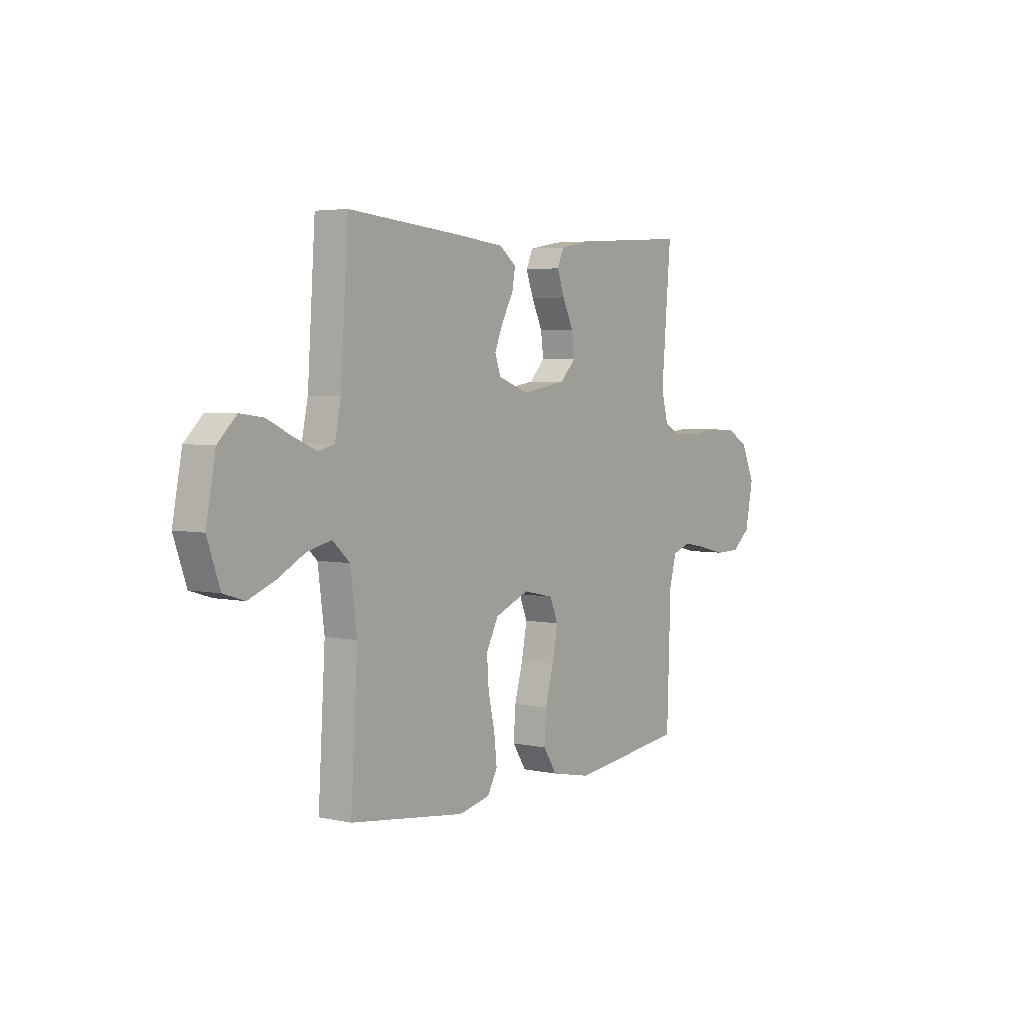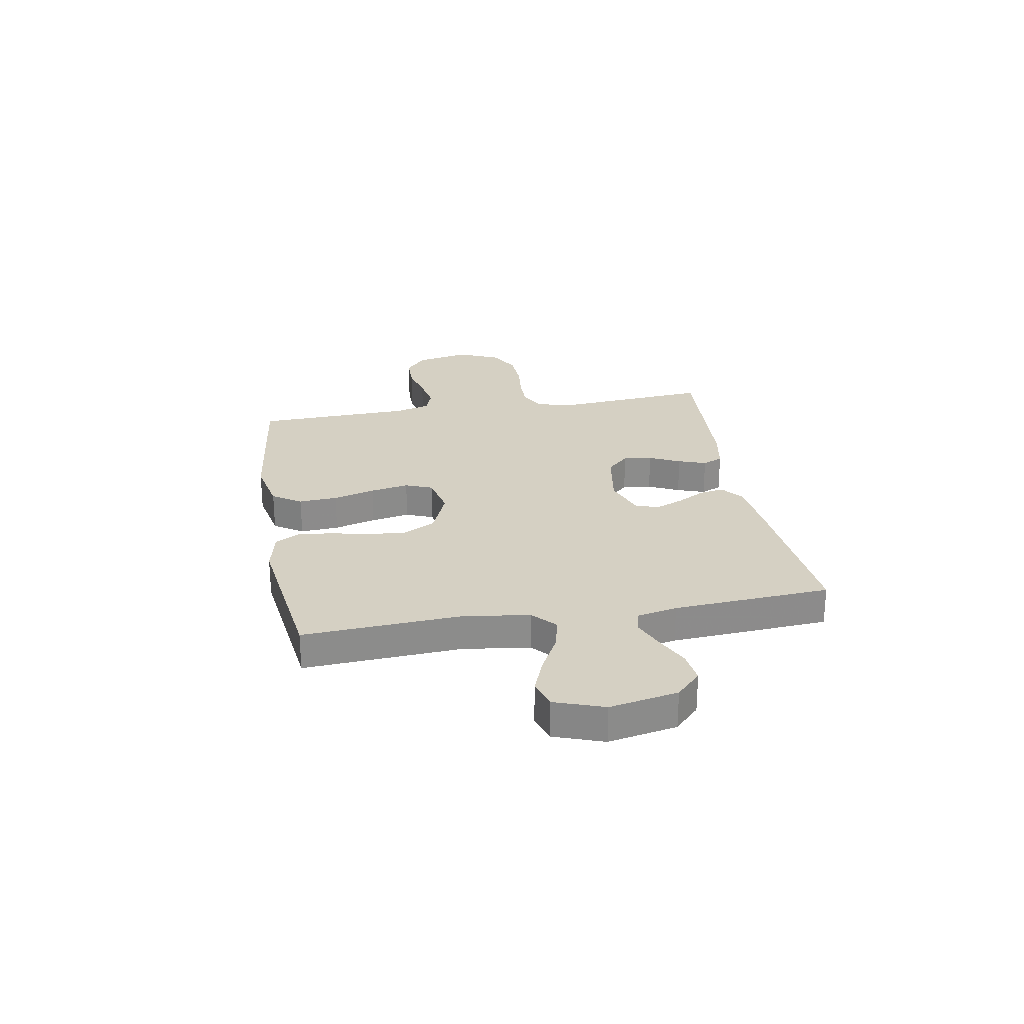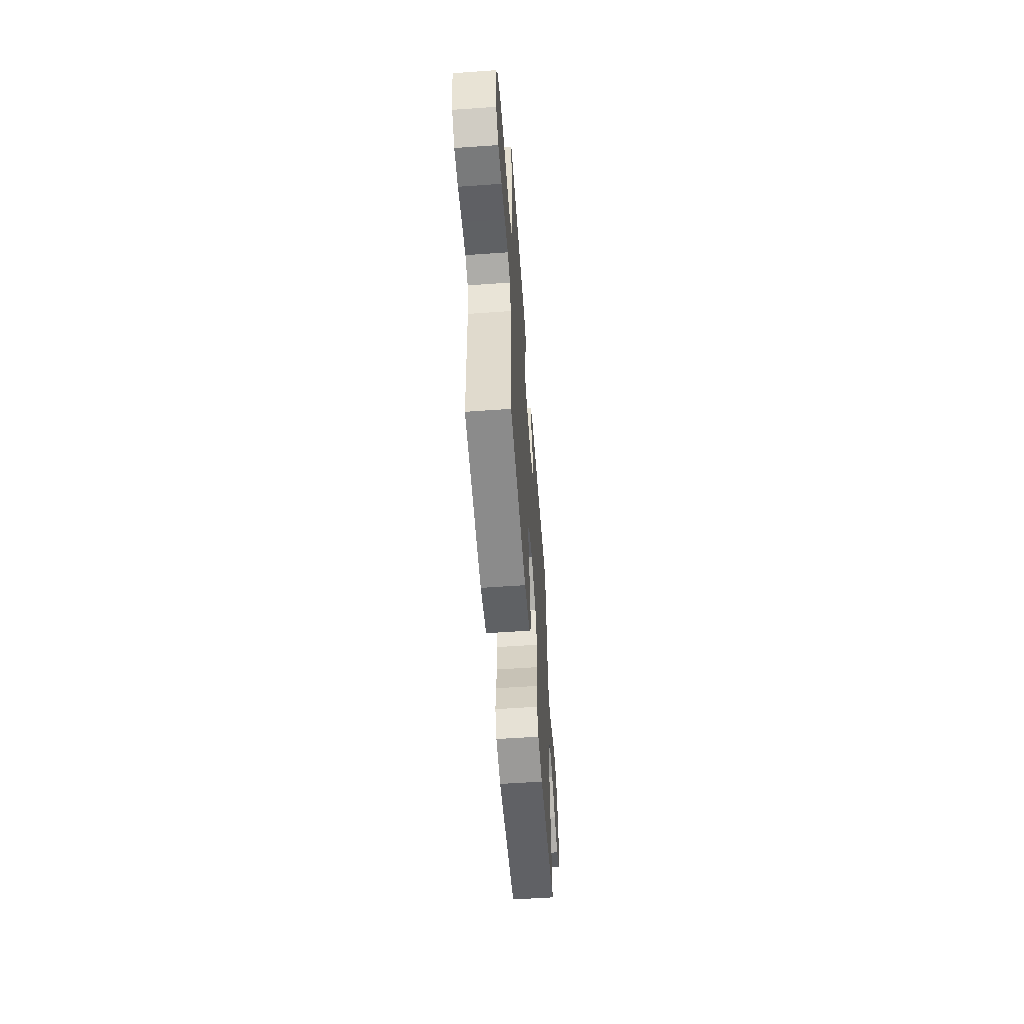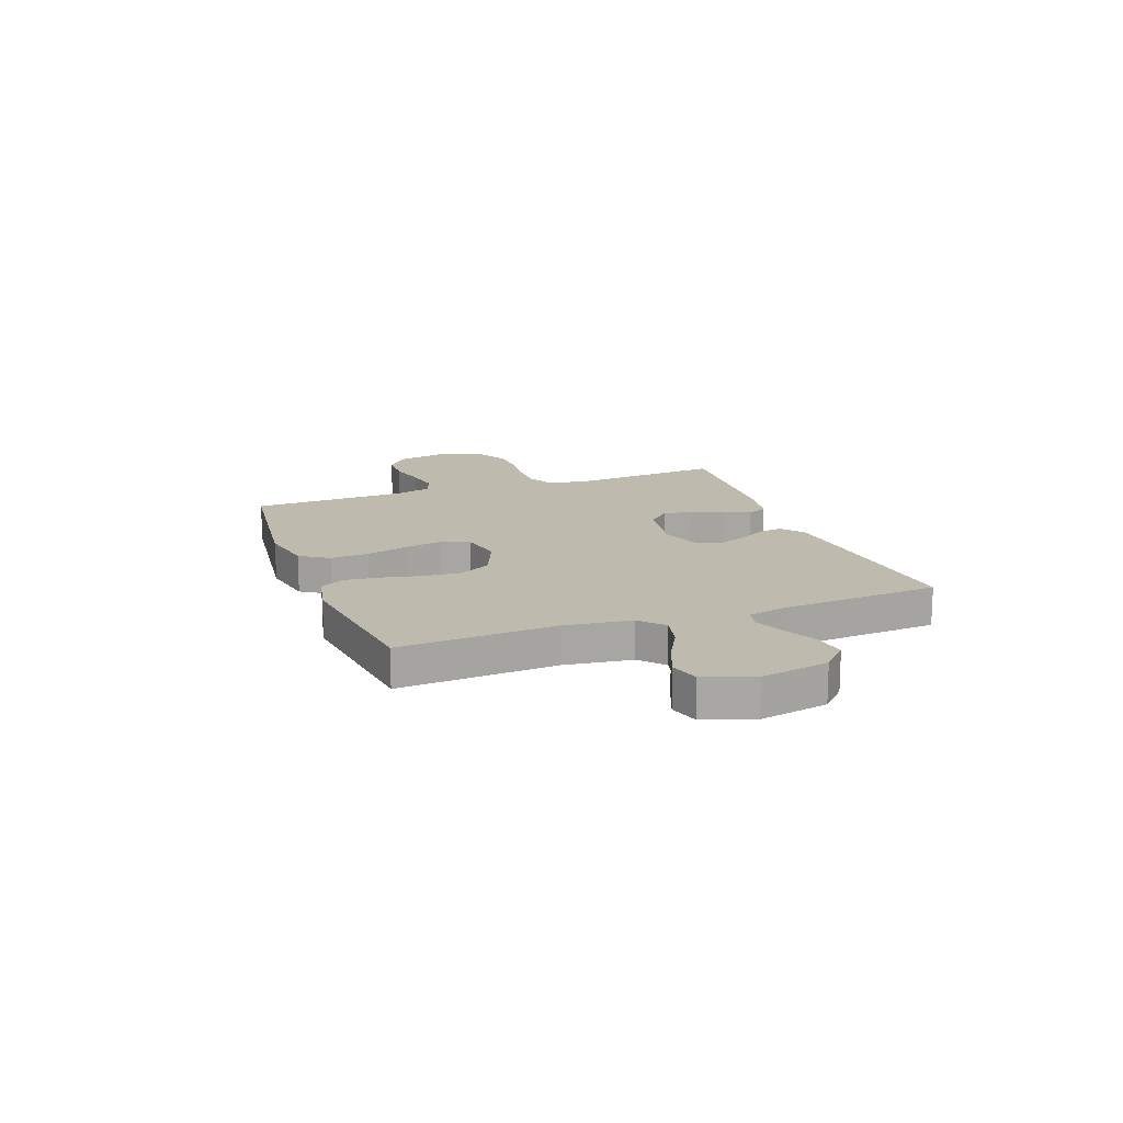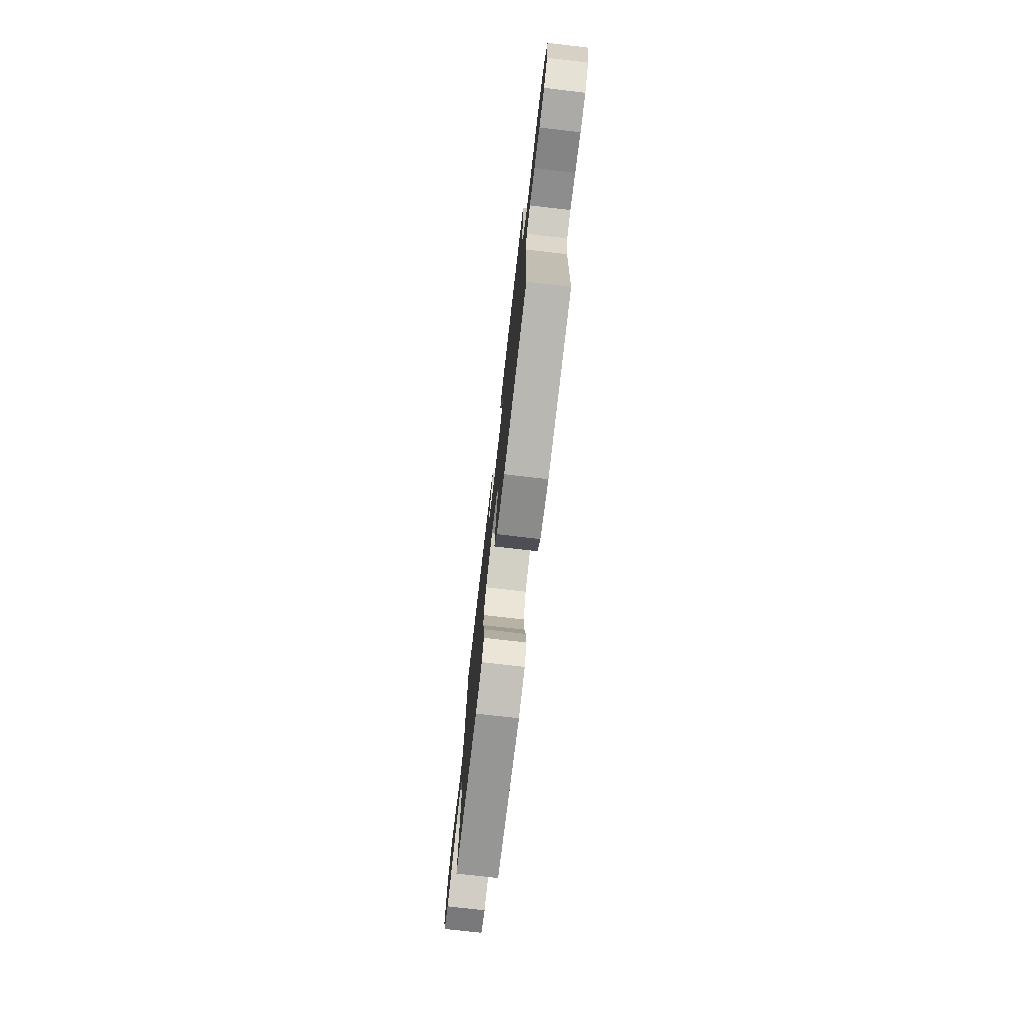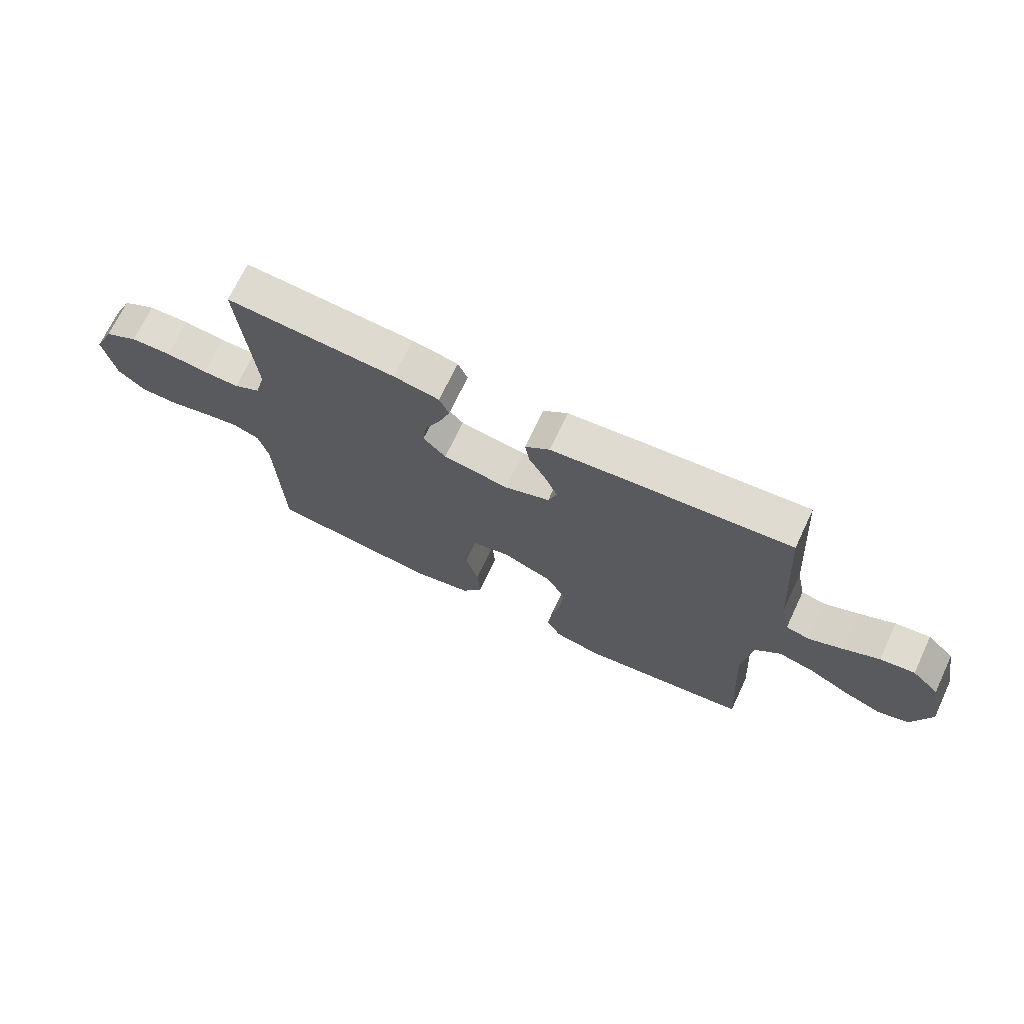
<metadata>
{"format":"obj","ext":"obj","renderer":"f3d","projection":"perspective","resolution":1024,"background":"white","views":[{"elev":4.1,"azim":-54.6,"up":"+Z"},{"elev":26.1,"azim":-99.9,"up":"+Y"},{"elev":-57.1,"azim":94.2,"up":"+Z"},{"elev":15.7,"azim":-110.2,"up":"+Y"},{"elev":-75.2,"azim":83.4,"up":"+Z"},{"elev":70.1,"azim":-154.7,"up":"+Z"}]}
</metadata>
<code>
v 0.5 0.07 -0.5
v 0.2 0.07 -0.536
v 0.096 0.07 -0.515
v 0.06 0.07 -0.46
v 0.065 0.07 -0.386
v 0.087 0.07 -0.306
v 0.101 0.07 -0.232
v 0.08 0.07 -0.18
v 0 0.07 -0.163
v -0.089 0.07 -0.2
v -0.121 0.07 -0.261
v -0.116 0.07 -0.333
v -0.099 0.07 -0.408
v -0.092 0.07 -0.474
v -0.118 0.07 -0.521
v -0.2 0.07 -0.539
v -0.5 0.07 -0.5
v -0.482 0.07 -0.2
v -0.499 0.07 -0.072
v -0.544 0.07 -0.031
v -0.607 0.07 -0.046
v -0.678 0.07 -0.084
v -0.747 0.07 -0.111
v -0.802 0.07 -0.094
v -0.835 0.07 0
v -0.81 0.07 0.13
v -0.762 0.07 0.177
v -0.701 0.07 0.169
v -0.637 0.07 0.138
v -0.578 0.07 0.113
v -0.536 0.07 0.123
v -0.52 0.07 0.2
v -0.5 0.07 0.5
v -0.2 0.07 0.473
v -0.078 0.07 0.46
v -0.035 0.07 0.426
v -0.043 0.07 0.379
v -0.073 0.07 0.325
v -0.095 0.07 0.272
v -0.08 0.07 0.228
v 0 0.07 0.199
v 0.116 0.07 0.218
v 0.156 0.07 0.26
v 0.149 0.07 0.315
v 0.121 0.07 0.374
v 0.102 0.07 0.427
v 0.119 0.07 0.466
v 0.2 0.07 0.481
v 0.5 0.07 0.5
v 0.475 0.07 0.2
v 0.493 0.07 0.131
v 0.54 0.07 0.106
v 0.605 0.07 0.107
v 0.678 0.07 0.115
v 0.75 0.07 0.112
v 0.809 0.07 0.08
v 0.845 0.07 0
v 0.824 0.07 -0.104
v 0.776 0.07 -0.144
v 0.71 0.07 -0.145
v 0.64 0.07 -0.128
v 0.575 0.07 -0.116
v 0.528 0.07 -0.133
v 0.51 0.07 -0.2
v 0.5 0 -0.5
v 0.2 0 -0.536
v 0.096 0 -0.515
v 0.06 0 -0.46
v 0.065 0 -0.386
v 0.087 0 -0.306
v 0.101 0 -0.232
v 0.08 0 -0.18
v 0 0 -0.163
v -0.089 0 -0.2
v -0.121 0 -0.261
v -0.116 0 -0.333
v -0.099 0 -0.408
v -0.092 0 -0.474
v -0.118 0 -0.521
v -0.2 0 -0.539
v -0.5 0 -0.5
v -0.482 0 -0.2
v -0.499 0 -0.072
v -0.544 0 -0.031
v -0.607 0 -0.046
v -0.678 0 -0.084
v -0.747 0 -0.111
v -0.802 0 -0.094
v -0.835 0 0
v -0.81 0 0.13
v -0.762 0 0.177
v -0.701 0 0.169
v -0.637 0 0.138
v -0.578 0 0.113
v -0.536 0 0.123
v -0.52 0 0.2
v -0.5 0 0.5
v -0.2 0 0.473
v -0.078 0 0.46
v -0.035 0 0.426
v -0.043 0 0.379
v -0.073 0 0.325
v -0.095 0 0.272
v -0.08 0 0.228
v 0 0 0.199
v 0.116 0 0.218
v 0.156 0 0.26
v 0.149 0 0.315
v 0.121 0 0.374
v 0.102 0 0.427
v 0.119 0 0.466
v 0.2 0 0.481
v 0.5 0 0.5
v 0.475 0 0.2
v 0.493 0 0.131
v 0.54 0 0.106
v 0.605 0 0.107
v 0.678 0 0.115
v 0.75 0 0.112
v 0.809 0 0.08
v 0.845 0 0
v 0.824 0 -0.104
v 0.776 0 -0.144
v 0.71 0 -0.145
v 0.64 0 -0.128
v 0.575 0 -0.116
v 0.528 0 -0.133
v 0.51 0 -0.2
f 59 60 61
f 58 59 61
f 57 58 61
f 56 57 61
f 55 56 61
f 54 55 61
f 53 54 61
f 52 53 61 62
f 51 52 62 63
f 48 49 50
f 47 48 50
f 46 47 50
f 45 46 50
f 44 45 50
f 51 63 64
f 50 51 64
f 44 50 64
f 43 44 64
f 36 37 38
f 35 36 38
f 34 35 38
f 33 34 38
f 32 33 38
f 31 32 38 39
f 27 28 29
f 26 27 29
f 25 26 29
f 24 25 29
f 23 24 29
f 22 23 29
f 21 22 29
f 20 21 29 30
f 19 20 30 31
f 16 17 18
f 15 16 18
f 14 15 18
f 13 14 18
f 12 13 18
f 11 12 18 19
f 31 39 40
f 19 31 40
f 11 19 40
f 10 11 40
f 4 5 6
f 3 4 6
f 2 3 6
f 1 2 6
f 64 1 6
f 64 6 7
f 64 7 8
f 43 64 8
f 42 43 8
f 41 42 8 9
f 9 10 40 41
f 125 124 123
f 125 123 122
f 125 122 121
f 125 121 120
f 125 120 119
f 125 119 118
f 125 118 117
f 126 125 117 116
f 127 126 116 115
f 114 113 112
f 114 112 111
f 114 111 110
f 114 110 109
f 114 109 108
f 128 127 115
f 128 115 114
f 128 114 108
f 128 108 107
f 102 101 100
f 102 100 99
f 102 99 98
f 102 98 97
f 102 97 96
f 103 102 96 95
f 93 92 91
f 93 91 90
f 93 90 89
f 93 89 88
f 93 88 87
f 93 87 86
f 93 86 85
f 94 93 85 84
f 95 94 84 83
f 82 81 80
f 82 80 79
f 82 79 78
f 82 78 77
f 82 77 76
f 83 82 76 75
f 104 103 95
f 104 95 83
f 104 83 75
f 104 75 74
f 70 69 68
f 70 68 67
f 70 67 66
f 70 66 65
f 70 65 128
f 71 70 128
f 72 71 128
f 72 128 107
f 72 107 106
f 73 72 106 105
f 105 104 74 73
f 1 65 66 2
f 2 66 67 3
f 3 67 68 4
f 4 68 69 5
f 5 69 70 6
f 6 70 71 7
f 7 71 72 8
f 8 72 73 9
f 9 73 74 10
f 10 74 75 11
f 11 75 76 12
f 12 76 77 13
f 13 77 78 14
f 14 78 79 15
f 15 79 80 16
f 16 80 81 17
f 17 81 82 18
f 18 82 83 19
f 19 83 84 20
f 20 84 85 21
f 21 85 86 22
f 22 86 87 23
f 23 87 88 24
f 24 88 89 25
f 25 89 90 26
f 26 90 91 27
f 27 91 92 28
f 28 92 93 29
f 29 93 94 30
f 30 94 95 31
f 31 95 96 32
f 32 96 97 33
f 33 97 98 34
f 34 98 99 35
f 35 99 100 36
f 36 100 101 37
f 37 101 102 38
f 38 102 103 39
f 39 103 104 40
f 40 104 105 41
f 41 105 106 42
f 42 106 107 43
f 43 107 108 44
f 44 108 109 45
f 45 109 110 46
f 46 110 111 47
f 47 111 112 48
f 48 112 113 49
f 49 113 114 50
f 50 114 115 51
f 51 115 116 52
f 52 116 117 53
f 53 117 118 54
f 54 118 119 55
f 55 119 120 56
f 56 120 121 57
f 57 121 122 58
f 58 122 123 59
f 59 123 124 60
f 60 124 125 61
f 61 125 126 62
f 62 126 127 63
f 63 127 128 64
f 64 128 65 1

</code>
